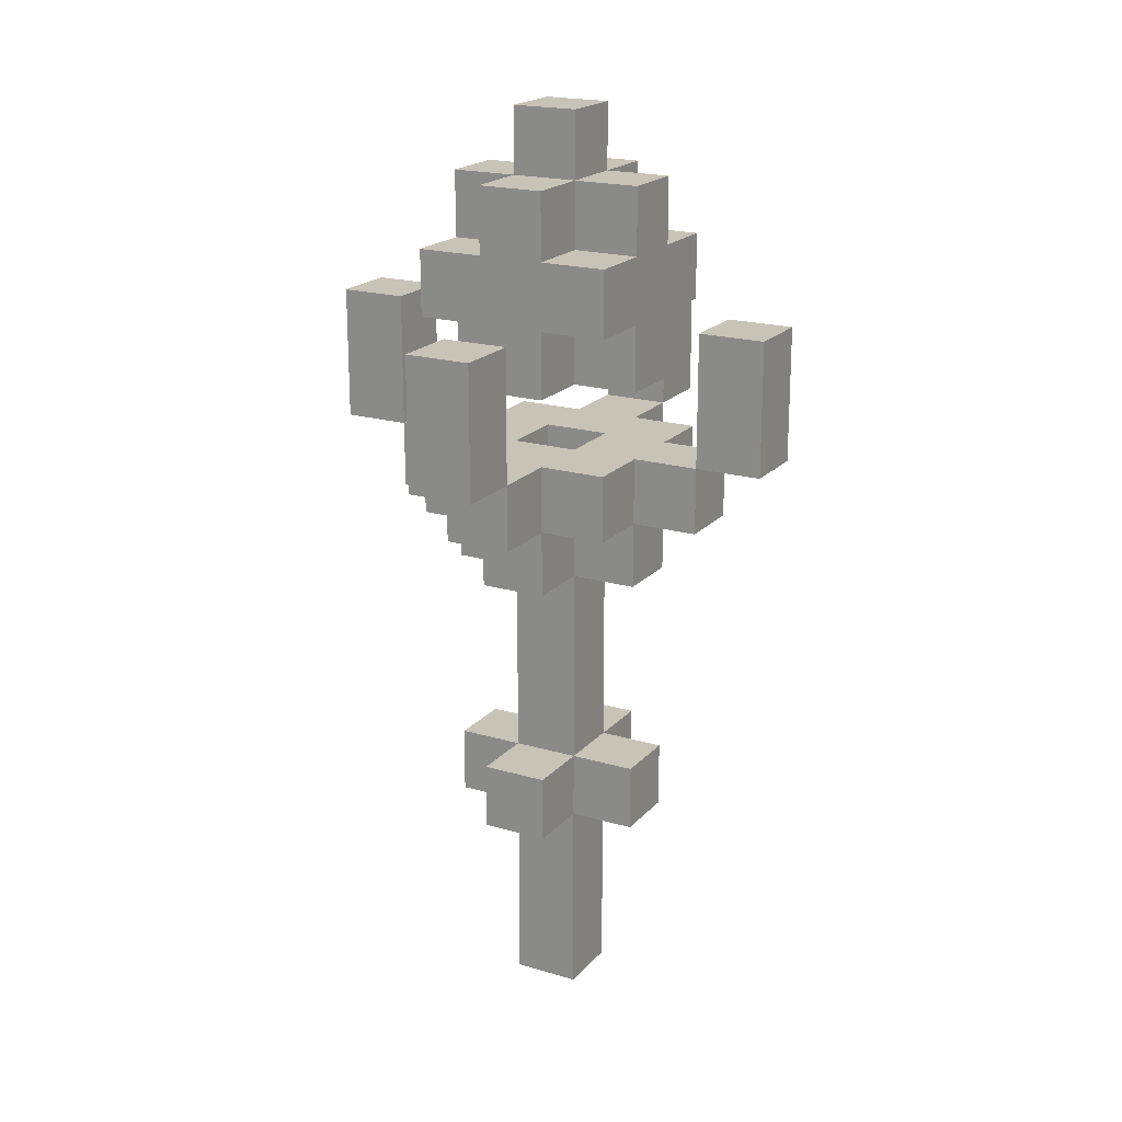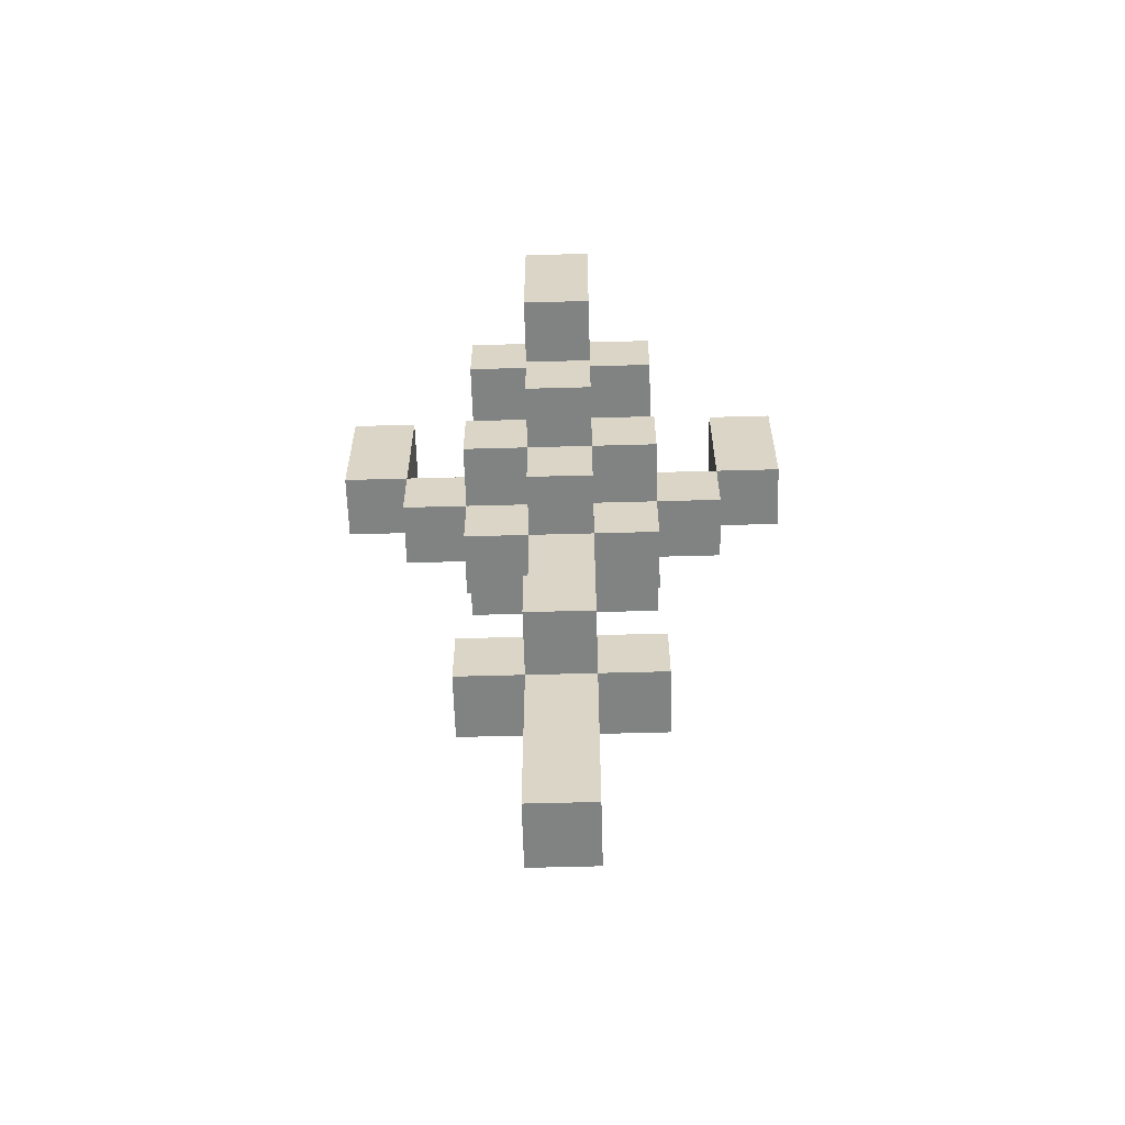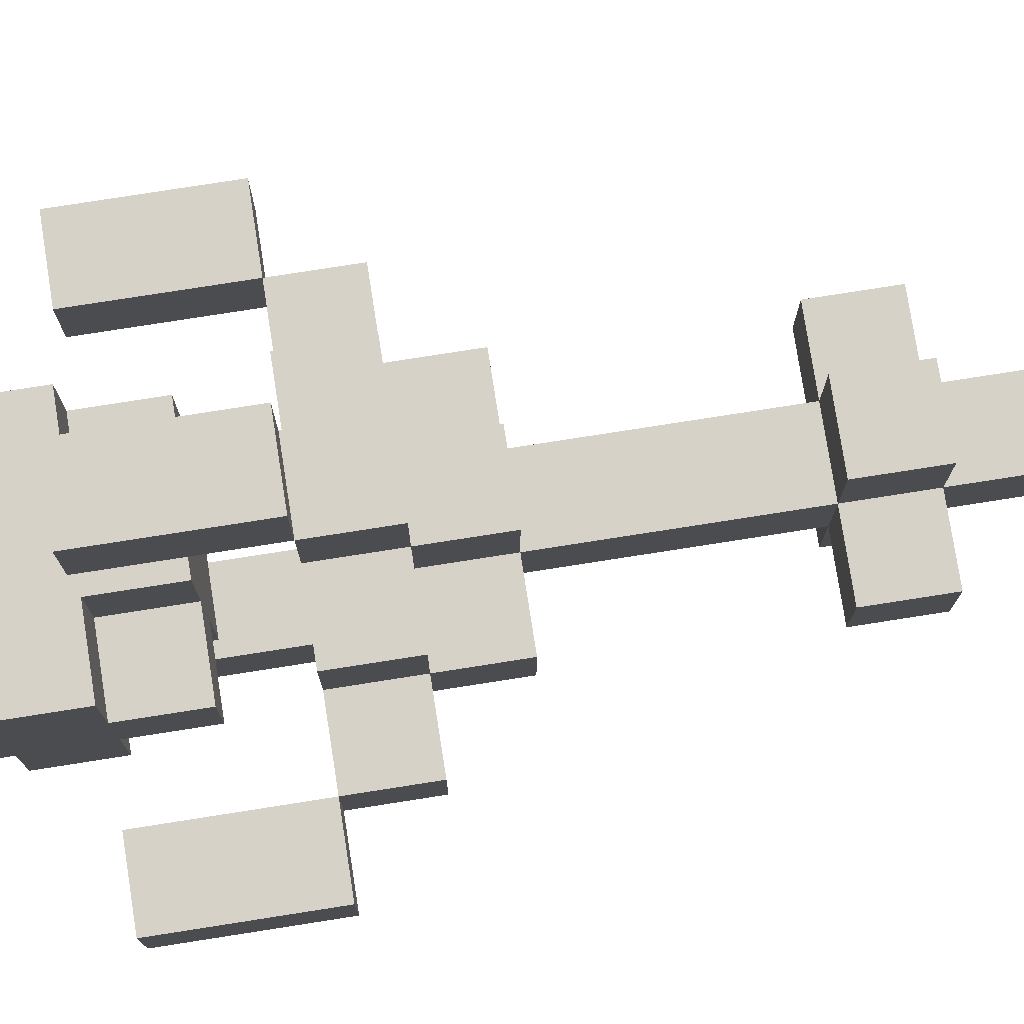
<metadata>
{"format":"obj","ext":"obj","renderer":"f3d","projection":"perspective","resolution":1024,"background":"white","views":[{"elev":19.7,"azim":118.7,"up":"+Y"},{"elev":-60.6,"azim":1.6,"up":"+Y"},{"elev":77.6,"azim":-98.9,"up":"+Z"}]}
</metadata>
<code>
o
v -0.3 0.9 0
v -0.3 0.9 -0.1
v -0.3 1.1 0
v -0.3 1.1 -0.1
v -0.2 0.8 0
v -0.2 0.8 -0.1
v -0.2 0.9 0
v -0.2 0.9 -0.1
v -0.1 0.3 0
v -0.1 0.3 -0.1
v -0.1 0.4 0
v -0.1 0.4 -0.1
v -0.1 0.7 0
v -0.1 0.7 -0.1
v -0.1 0.8 0.1
v -0.1 0.8 0
v -0.1 0.8 -0.1
v -0.1 0.8 -0.2
v -0.1 0.9 0.1
v -0.1 0.9 0
v -0.1 0.9 -0.1
v -0.1 0.9 -0.2
v -0.1 1 0
v -0.1 1 -0.1
v -0.1 1.1 0.1
v -0.1 1.1 0
v -0.1 1.1 -0.1
v -0.1 1.1 -0.2
v -0.1 1.2 0.1
v -0.1 1.2 0
v -0.1 1.2 -0.1
v -0.1 1.2 -0.2
v -0.1 1.3 0
v -0.1 1.3 -0.1
v 0 0 0
v 0 0 -0.1
v 0 0.3 0.1
v 0 0.3 0
v 0 0.3 -0.1
v 0 0.3 -0.2
v 0 0.4 0.1
v 0 0.4 0
v 0 0.4 -0.1
v 0 0.4 -0.2
v 0 0.7 0.1
v 0 0.7 0
v 0 0.7 -0.1
v 0 0.7 -0.2
v 0 0.8 0.2
v 0 0.8 0.1
v 0 0.8 0
v 0 0.8 -0.1
v 0 0.8 -0.2
v 0 0.8 -0.3
v 0 0.9 0.3
v 0 0.9 0.2
v 0 0.9 0.1
v 0 0.9 -0.2
v 0 0.9 -0.3
v 0 0.9 -0.4
v 0 1 0.1
v 0 1 0
v 0 1 -0.1
v 0 1 -0.2
v 0 1.1 0.3
v 0 1.1 0.2
v 0 1.1 0.1
v 0 1.1 0
v 0 1.1 -0.1
v 0 1.1 -0.2
v 0 1.1 -0.3
v 0 1.1 -0.4
v 0 1.2 0.1
v 0 1.2 0
v 0 1.2 -0.1
v 0 1.2 -0.2
v 0 1.3 0.1
v 0 1.3 0
v 0 1.3 -0.1
v 0 1.3 -0.2
v 0 1.4 0
v 0 1.4 -0.1
v 0.1 0.8 0
v 0.1 0.8 -0.1
v 0.1 0.9 0
v 0.1 0.9 -0.1
v 0.3 0.9 0
v 0.3 0.9 -0.1
v 0.3 1.1 0
v 0.3 1.1 -0.1
v -0.2 0.9 0
v -0.2 0.9 -0.1
v -0.2 1.1 0
v -0.2 1.1 -0.1
v 0 0.8 0
v 0 0.8 -0.1
v 0 0.9 0
v 0 0.9 -0.1
v 0.1 0 0
v 0.1 0 -0.1
v 0.1 0.3 0.1
v 0.1 0.3 0
v 0.1 0.3 -0.1
v 0.1 0.3 -0.2
v 0.1 0.4 0.1
v 0.1 0.4 0
v 0.1 0.4 -0.1
v 0.1 0.4 -0.2
v 0.1 0.7 0.1
v 0.1 0.7 0
v 0.1 0.7 -0.1
v 0.1 0.7 -0.2
v 0.1 0.8 0.2
v 0.1 0.8 0.1
v 0.1 0.8 0
v 0.1 0.8 -0.1
v 0.1 0.8 -0.2
v 0.1 0.8 -0.3
v 0.1 0.9 0.3
v 0.1 0.9 0.2
v 0.1 0.9 0.1
v 0.1 0.9 -0.2
v 0.1 0.9 -0.3
v 0.1 0.9 -0.4
v 0.1 1 0.1
v 0.1 1 0
v 0.1 1 -0.1
v 0.1 1 -0.2
v 0.1 1.1 0.3
v 0.1 1.1 0.2
v 0.1 1.1 0.1
v 0.1 1.1 0
v 0.1 1.1 -0.1
v 0.1 1.1 -0.2
v 0.1 1.1 -0.3
v 0.1 1.1 -0.4
v 0.1 1.2 0.1
v 0.1 1.2 0
v 0.1 1.2 -0.1
v 0.1 1.2 -0.2
v 0.1 1.3 0.1
v 0.1 1.3 0
v 0.1 1.3 -0.1
v 0.1 1.3 -0.2
v 0.1 1.4 0
v 0.1 1.4 -0.1
v 0.2 0.3 0
v 0.2 0.3 -0.1
v 0.2 0.4 0
v 0.2 0.4 -0.1
v 0.2 0.7 0
v 0.2 0.7 -0.1
v 0.2 0.8 0.1
v 0.2 0.8 0
v 0.2 0.8 -0.1
v 0.2 0.8 -0.2
v 0.2 0.9 0.1
v 0.2 0.9 0
v 0.2 0.9 -0.1
v 0.2 0.9 -0.2
v 0.2 1 0
v 0.2 1 -0.1
v 0.2 1.1 0.1
v 0.2 1.1 0
v 0.2 1.1 -0.1
v 0.2 1.1 -0.2
v 0.2 1.2 0.1
v 0.2 1.2 0
v 0.2 1.2 -0.1
v 0.2 1.2 -0.2
v 0.2 1.3 0
v 0.2 1.3 -0.1
v 0.3 0.8 0
v 0.3 0.8 -0.1
v 0.3 0.9 0
v 0.3 0.9 -0.1
v 0.4 0.9 0
v 0.4 0.9 -0.1
v 0.4 1.1 0
v 0.4 1.1 -0.1
v 0 0.9 0.3
v 0 1.1 0.3
v 0.1 0.9 0.3
v 0.1 1.1 0.3
v 0 0.8 0.2
v 0 0.9 0.2
v 0.1 0.8 0.2
v 0.1 0.9 0.2
v -0.1 0.8 0.1
v -0.1 0.9 0.1
v -0.1 1.1 0.1
v -0.1 1.2 0.1
v 0 0.3 0.1
v 0 0.4 0.1
v 0 0.7 0.1
v 0 0.8 0.1
v 0 0.9 0.1
v 0 1 0.1
v 0 1.1 0.1
v 0 1.2 0.1
v 0 1.3 0.1
v 0.1 0.3 0.1
v 0.1 0.4 0.1
v 0.1 0.7 0.1
v 0.1 0.8 0.1
v 0.1 0.9 0.1
v 0.1 1 0.1
v 0.1 1.1 0.1
v 0.1 1.2 0.1
v 0.1 1.3 0.1
v 0.2 0.8 0.1
v 0.2 0.9 0.1
v 0.2 1.1 0.1
v 0.2 1.2 0.1
v -0.3 0.9 0
v -0.3 1.1 0
v -0.2 0.8 0
v -0.2 0.9 0
v -0.2 1.1 0
v -0.1 0.3 0
v -0.1 0.4 0
v -0.1 0.7 0
v -0.1 0.8 0
v -0.1 0.9 0
v -0.1 1 0
v -0.1 1.1 0
v -0.1 1.2 0
v -0.1 1.3 0
v 0 0 0
v 0 0.3 0
v 0 0.4 0
v 0 0.7 0
v 0 0.8 0
v 0 1 0
v 0 1.1 0
v 0 1.2 0
v 0 1.3 0
v 0 1.4 0
v 0.1 0 0
v 0.1 0.3 0
v 0.1 0.4 0
v 0.1 0.7 0
v 0.1 0.8 0
v 0.1 1 0
v 0.1 1.1 0
v 0.1 1.2 0
v 0.1 1.3 0
v 0.1 1.4 0
v 0.2 0.3 0
v 0.2 0.4 0
v 0.2 0.7 0
v 0.2 0.8 0
v 0.2 0.9 0
v 0.2 1 0
v 0.2 1.1 0
v 0.2 1.2 0
v 0.2 1.3 0
v 0.3 0.8 0
v 0.3 0.9 0
v 0.3 1.1 0
v 0.4 0.9 0
v 0.4 1.1 0
v 0 0.8 -0.1
v 0 0.9 -0.1
v 0.1 0.8 -0.1
v 0.1 0.9 -0.1
v 0 0.9 -0.3
v 0 1.1 -0.3
v 0.1 0.9 -0.3
v 0.1 1.1 -0.3
v 0 0.9 0.2
v 0 1.1 0.2
v 0.1 0.9 0.2
v 0.1 1.1 0.2
v 0 0.8 0
v 0 0.9 0
v 0.1 0.8 0
v 0.1 0.9 0
v -0.3 0.9 -0.1
v -0.3 1.1 -0.1
v -0.2 0.8 -0.1
v -0.2 0.9 -0.1
v -0.2 1.1 -0.1
v -0.1 0.3 -0.1
v -0.1 0.4 -0.1
v -0.1 0.7 -0.1
v -0.1 0.8 -0.1
v -0.1 0.9 -0.1
v -0.1 1 -0.1
v -0.1 1.1 -0.1
v -0.1 1.2 -0.1
v -0.1 1.3 -0.1
v 0 0 -0.1
v 0 0.3 -0.1
v 0 0.4 -0.1
v 0 0.7 -0.1
v 0 0.8 -0.1
v 0 1 -0.1
v 0 1.1 -0.1
v 0 1.2 -0.1
v 0 1.3 -0.1
v 0 1.4 -0.1
v 0.1 0 -0.1
v 0.1 0.3 -0.1
v 0.1 0.4 -0.1
v 0.1 0.7 -0.1
v 0.1 0.8 -0.1
v 0.1 1 -0.1
v 0.1 1.1 -0.1
v 0.1 1.2 -0.1
v 0.1 1.3 -0.1
v 0.1 1.4 -0.1
v 0.2 0.3 -0.1
v 0.2 0.4 -0.1
v 0.2 0.7 -0.1
v 0.2 0.8 -0.1
v 0.2 0.9 -0.1
v 0.2 1 -0.1
v 0.2 1.1 -0.1
v 0.2 1.2 -0.1
v 0.2 1.3 -0.1
v 0.3 0.8 -0.1
v 0.3 0.9 -0.1
v 0.3 1.1 -0.1
v 0.4 0.9 -0.1
v 0.4 1.1 -0.1
v -0.1 0.8 -0.2
v -0.1 0.9 -0.2
v -0.1 1.1 -0.2
v -0.1 1.2 -0.2
v 0 0.3 -0.2
v 0 0.4 -0.2
v 0 0.7 -0.2
v 0 0.8 -0.2
v 0 0.9 -0.2
v 0 1 -0.2
v 0 1.1 -0.2
v 0 1.2 -0.2
v 0 1.3 -0.2
v 0.1 0.3 -0.2
v 0.1 0.4 -0.2
v 0.1 0.7 -0.2
v 0.1 0.8 -0.2
v 0.1 0.9 -0.2
v 0.1 1 -0.2
v 0.1 1.1 -0.2
v 0.1 1.2 -0.2
v 0.1 1.3 -0.2
v 0.2 0.8 -0.2
v 0.2 0.9 -0.2
v 0.2 1.1 -0.2
v 0.2 1.2 -0.2
v 0 0.8 -0.3
v 0 0.9 -0.3
v 0.1 0.8 -0.3
v 0.1 0.9 -0.3
v 0 0.9 -0.4
v 0 1.1 -0.4
v 0.1 0.9 -0.4
v 0.1 1.1 -0.4
v 0 0 0
v 0.1 0 0
v 0 0 -0.1
v 0.1 0 -0.1
v 0 0.3 0.1
v 0.1 0.3 0.1
v -0.1 0.3 0
v 0 0.3 0
v 0.1 0.3 0
v 0.2 0.3 0
v -0.1 0.3 -0.1
v 0 0.3 -0.1
v 0.1 0.3 -0.1
v 0.2 0.3 -0.1
v 0 0.3 -0.2
v 0.1 0.3 -0.2
v 0 0.7 0.1
v 0.1 0.7 0.1
v -0.1 0.7 0
v 0 0.7 0
v 0.1 0.7 0
v 0.2 0.7 0
v -0.1 0.7 -0.1
v 0 0.7 -0.1
v 0.1 0.7 -0.1
v 0.2 0.7 -0.1
v 0 0.7 -0.2
v 0.1 0.7 -0.2
v 0 0.8 0.2
v 0.1 0.8 0.2
v -0.1 0.8 0.1
v 0 0.8 0.1
v 0.1 0.8 0.1
v 0.2 0.8 0.1
v -0.2 0.8 0
v -0.1 0.8 0
v 0 0.8 0
v 0.1 0.8 0
v 0.2 0.8 0
v 0.3 0.8 0
v -0.2 0.8 -0.1
v -0.1 0.8 -0.1
v 0 0.8 -0.1
v 0.1 0.8 -0.1
v 0.2 0.8 -0.1
v 0.3 0.8 -0.1
v -0.1 0.8 -0.2
v 0 0.8 -0.2
v 0.1 0.8 -0.2
v 0.2 0.8 -0.2
v 0 0.8 -0.3
v 0.1 0.8 -0.3
v 0 0.9 0.3
v 0.1 0.9 0.3
v 0 0.9 0.2
v 0.1 0.9 0.2
v -0.3 0.9 0
v -0.2 0.9 0
v 0.3 0.9 0
v 0.4 0.9 0
v -0.3 0.9 -0.1
v -0.2 0.9 -0.1
v 0.3 0.9 -0.1
v 0.4 0.9 -0.1
v 0 0.9 -0.3
v 0.1 0.9 -0.3
v 0 0.9 -0.4
v 0.1 0.9 -0.4
v 0 1 0.1
v 0.1 1 0.1
v -0.1 1 0
v 0 1 0
v 0.1 1 0
v 0.2 1 0
v -0.1 1 -0.1
v 0 1 -0.1
v 0.1 1 -0.1
v 0.2 1 -0.1
v 0 1 -0.2
v 0.1 1 -0.2
v -0.1 1.1 0.1
v 0 1.1 0.1
v 0.1 1.1 0.1
v 0.2 1.1 0.1
v -0.1 1.1 0
v 0 1.1 0
v 0.1 1.1 0
v 0.2 1.1 0
v -0.1 1.1 -0.1
v 0 1.1 -0.1
v 0.1 1.1 -0.1
v 0.2 1.1 -0.1
v -0.1 1.1 -0.2
v 0 1.1 -0.2
v 0.1 1.1 -0.2
v 0.2 1.1 -0.2
v 0 0.4 0.1
v 0.1 0.4 0.1
v -0.1 0.4 0
v 0 0.4 0
v 0.1 0.4 0
v 0.2 0.4 0
v -0.1 0.4 -0.1
v 0 0.4 -0.1
v 0.1 0.4 -0.1
v 0.2 0.4 -0.1
v 0 0.4 -0.2
v 0.1 0.4 -0.2
v 0 0.8 0
v 0.1 0.8 0
v 0 0.8 -0.1
v 0.1 0.8 -0.1
v 0 0.9 0.2
v 0.1 0.9 0.2
v -0.1 0.9 0.1
v 0 0.9 0.1
v 0.1 0.9 0.1
v 0.2 0.9 0.1
v -0.2 0.9 0
v -0.1 0.9 0
v 0 0.9 0
v 0.1 0.9 0
v 0.2 0.9 0
v 0.3 0.9 0
v -0.2 0.9 -0.1
v -0.1 0.9 -0.1
v 0 0.9 -0.1
v 0.1 0.9 -0.1
v 0.2 0.9 -0.1
v 0.3 0.9 -0.1
v -0.1 0.9 -0.2
v 0 0.9 -0.2
v 0.1 0.9 -0.2
v 0.2 0.9 -0.2
v 0 0.9 -0.3
v 0.1 0.9 -0.3
v 0 1.1 0.3
v 0.1 1.1 0.3
v 0 1.1 0.2
v 0.1 1.1 0.2
v -0.3 1.1 0
v -0.2 1.1 0
v 0.3 1.1 0
v 0.4 1.1 0
v -0.3 1.1 -0.1
v -0.2 1.1 -0.1
v 0.3 1.1 -0.1
v 0.4 1.1 -0.1
v 0 1.1 -0.3
v 0.1 1.1 -0.3
v 0 1.1 -0.4
v 0.1 1.1 -0.4
v -0.1 1.2 0.1
v 0 1.2 0.1
v 0.1 1.2 0.1
v 0.2 1.2 0.1
v -0.1 1.2 0
v 0 1.2 0
v 0.1 1.2 0
v 0.2 1.2 0
v -0.1 1.2 -0.1
v 0 1.2 -0.1
v 0.1 1.2 -0.1
v 0.2 1.2 -0.1
v -0.1 1.2 -0.2
v 0 1.2 -0.2
v 0.1 1.2 -0.2
v 0.2 1.2 -0.2
v 0 1.3 0.1
v 0.1 1.3 0.1
v -0.1 1.3 0
v 0 1.3 0
v 0.1 1.3 0
v 0.2 1.3 0
v -0.1 1.3 -0.1
v 0 1.3 -0.1
v 0.1 1.3 -0.1
v 0.2 1.3 -0.1
v 0 1.3 -0.2
v 0.1 1.3 -0.2
v 0 1.4 0
v 0.1 1.4 0
v 0 1.4 -0.1
v 0.1 1.4 -0.1
f 3 2 1
f 4 2 3
f 7 6 5
f 8 6 7
f 11 10 9
f 12 10 11
f 16 14 13
f 17 14 16
f 19 16 15
f 20 16 19
f 21 18 17
f 22 18 21
f 26 24 23
f 27 24 26
f 29 26 25
f 30 27 26
f 30 26 29
f 31 28 27
f 31 27 30
f 32 28 31
f 33 31 30
f 34 31 33
f 38 36 35
f 39 36 38
f 41 38 37
f 42 38 41
f 43 40 39
f 44 40 43
f 46 43 42
f 47 43 46
f 50 46 45
f 51 46 50
f 52 48 47
f 53 48 52
f 56 50 49
f 57 50 56
f 58 54 53
f 59 54 58
f 65 56 55
f 66 56 65
f 67 62 61
f 68 62 67
f 69 64 63
f 70 64 69
f 71 60 59
f 72 60 71
f 77 74 73
f 78 74 77
f 79 76 75
f 80 76 79
f 81 79 78
f 82 79 81
f 85 84 83
f 86 84 85
f 89 88 87
f 90 88 89
f 91 92 93
f 93 92 94
f 95 96 97
f 97 96 98
f 99 100 102
f 102 100 103
f 101 102 105
f 105 102 106
f 103 104 107
f 107 104 108
f 106 107 110
f 110 107 111
f 109 110 114
f 114 110 115
f 111 112 116
f 116 112 117
f 113 114 120
f 120 114 121
f 117 118 122
f 122 118 123
f 119 120 129
f 129 120 130
f 125 126 131
f 131 126 132
f 127 128 133
f 133 128 134
f 123 124 135
f 135 124 136
f 137 138 141
f 141 138 142
f 139 140 143
f 143 140 144
f 142 143 145
f 145 143 146
f 147 148 149
f 149 148 150
f 151 152 154
f 154 152 155
f 153 154 157
f 157 154 158
f 155 156 159
f 159 156 160
f 161 162 164
f 164 162 165
f 163 164 167
f 164 165 168
f 167 164 168
f 165 166 169
f 168 165 169
f 169 166 170
f 168 169 171
f 171 169 172
f 173 174 175
f 175 174 176
f 177 178 179
f 179 178 180
f 183 182 181
f 184 182 183
f 187 186 185
f 188 186 187
f 196 190 189
f 197 190 196
f 199 192 191
f 200 192 199
f 202 194 193
f 203 194 202
f 204 196 195
f 205 196 204
f 207 199 198
f 208 200 199
f 208 199 207
f 209 201 200
f 209 200 208
f 210 201 209
f 211 206 205
f 212 206 211
f 213 209 208
f 214 209 213
f 218 216 215
f 219 216 218
f 223 218 217
f 224 218 223
f 230 221 220
f 231 221 230
f 232 223 222
f 233 223 232
f 234 226 225
f 235 226 234
f 236 228 227
f 237 228 236
f 239 230 229
f 240 230 239
f 241 232 231
f 242 232 241
f 247 238 237
f 248 238 247
f 249 241 240
f 250 241 249
f 251 243 242
f 252 243 251
f 254 245 244
f 255 245 254
f 256 247 246
f 257 247 256
f 258 253 252
f 259 253 258
f 261 260 259
f 262 260 261
f 265 264 263
f 266 264 265
f 269 268 267
f 270 268 269
f 271 272 273
f 273 272 274
f 275 276 277
f 277 276 278
f 279 280 282
f 282 280 283
f 281 282 287
f 287 282 288
f 284 285 294
f 294 285 295
f 286 287 296
f 296 287 297
f 289 290 298
f 298 290 299
f 291 292 300
f 300 292 301
f 293 294 303
f 303 294 304
f 295 296 305
f 305 296 306
f 301 302 311
f 311 302 312
f 304 305 313
f 313 305 314
f 306 307 315
f 315 307 316
f 308 309 318
f 318 309 319
f 310 311 320
f 320 311 321
f 316 317 322
f 322 317 323
f 323 324 325
f 325 324 326
f 327 328 334
f 334 328 335
f 329 330 337
f 337 330 338
f 331 332 340
f 340 332 341
f 333 334 342
f 342 334 343
f 336 337 345
f 337 338 346
f 345 337 346
f 338 339 347
f 346 338 347
f 347 339 348
f 343 344 349
f 349 344 350
f 346 347 351
f 351 347 352
f 353 354 355
f 355 354 356
f 357 358 359
f 359 358 360
f 363 362 361
f 364 362 363
f 368 366 365
f 369 366 368
f 371 368 367
f 372 368 371
f 373 370 369
f 374 370 373
f 375 373 372
f 376 373 375
f 380 378 377
f 381 378 380
f 383 380 379
f 384 380 383
f 385 382 381
f 386 382 385
f 387 385 384
f 388 385 387
f 392 390 389
f 393 390 392
f 396 392 391
f 397 392 396
f 398 394 393
f 399 394 398
f 401 396 395
f 402 396 401
f 405 400 399
f 406 400 405
f 407 403 402
f 408 403 407
f 409 405 404
f 410 405 409
f 411 409 408
f 412 409 411
f 415 414 413
f 416 414 415
f 421 418 417
f 422 418 421
f 423 420 419
f 424 420 423
f 427 426 425
f 428 426 427
f 432 430 429
f 433 430 432
f 435 432 431
f 435 434 433
f 435 433 432
f 436 434 435
f 437 434 436
f 438 434 437
f 439 437 436
f 440 437 439
f 445 442 441
f 446 442 445
f 447 444 443
f 448 444 447
f 453 450 449
f 454 450 453
f 455 452 451
f 456 452 455
f 457 458 460
f 460 458 461
f 459 460 463
f 463 460 464
f 461 462 465
f 465 462 466
f 464 465 467
f 467 465 468
f 469 470 471
f 471 470 472
f 473 474 476
f 476 474 477
f 475 476 480
f 477 478 480
f 476 477 480
f 480 478 481
f 481 478 482
f 482 478 483
f 479 480 485
f 480 481 485
f 485 481 486
f 486 481 487
f 483 484 488
f 482 483 488
f 488 484 489
f 489 484 490
f 486 487 491
f 488 489 491
f 487 488 491
f 491 489 492
f 492 489 493
f 493 489 494
f 492 493 495
f 495 493 496
f 497 498 499
f 499 498 500
f 501 502 505
f 505 502 506
f 503 504 507
f 507 504 508
f 509 510 511
f 511 510 512
f 513 514 517
f 517 514 518
f 515 516 519
f 519 516 520
f 521 522 525
f 525 522 526
f 523 524 527
f 527 524 528
f 529 530 532
f 532 530 533
f 531 532 535
f 535 532 536
f 533 534 537
f 537 534 538
f 536 537 539
f 539 537 540
f 541 542 543
f 543 542 544

</code>
